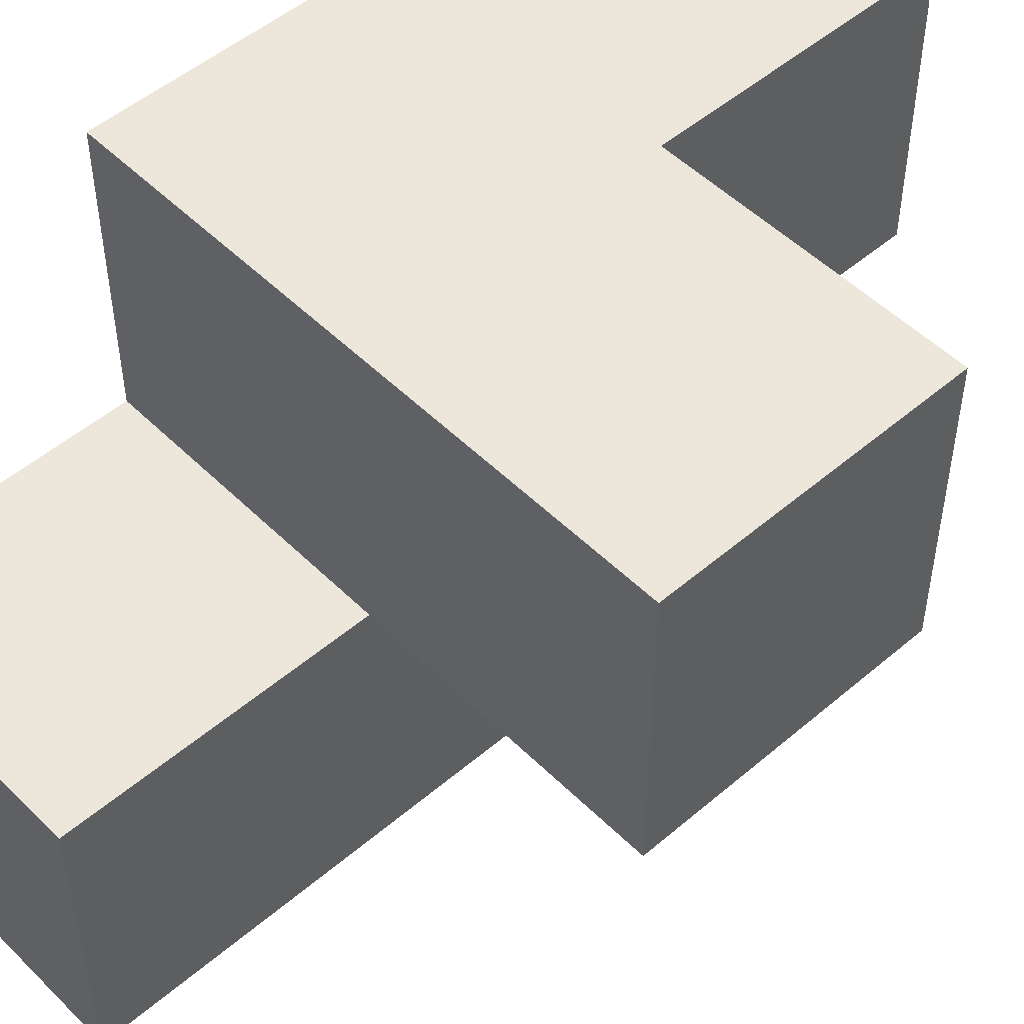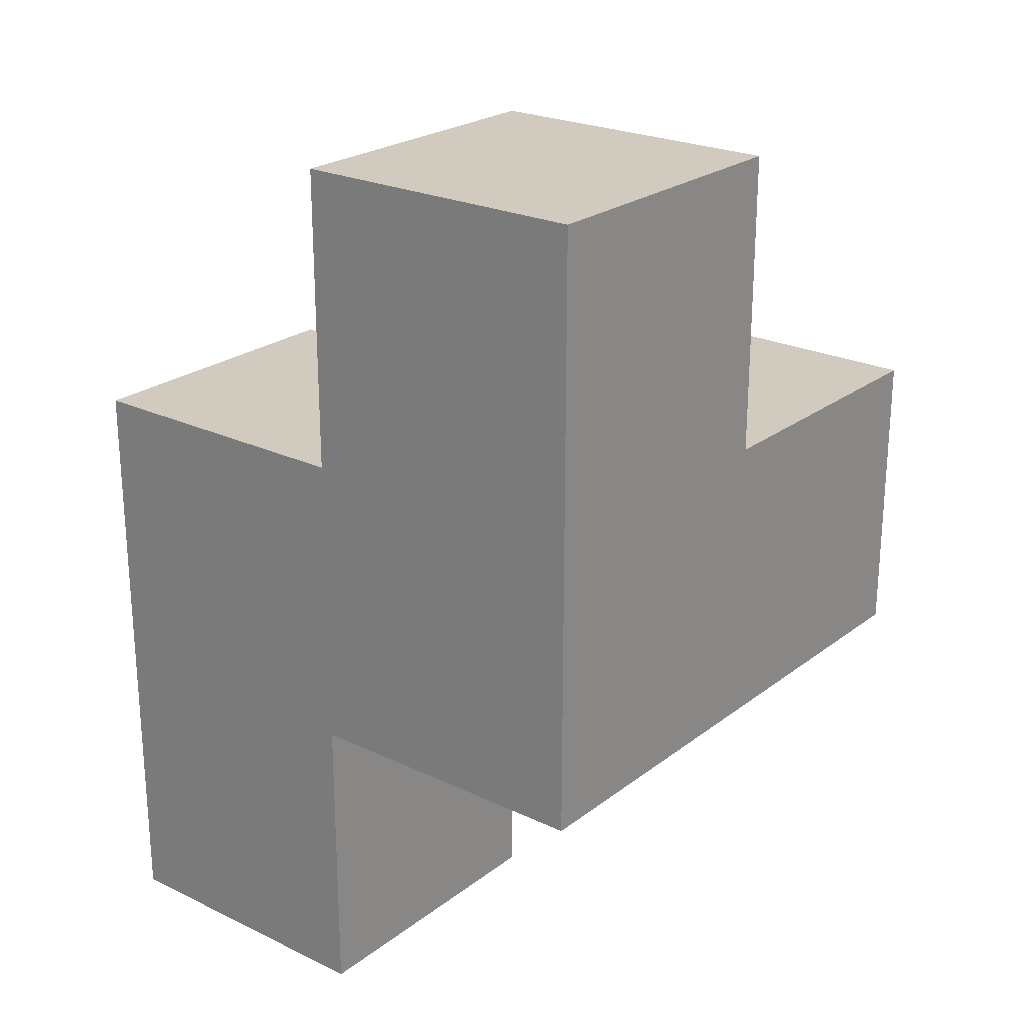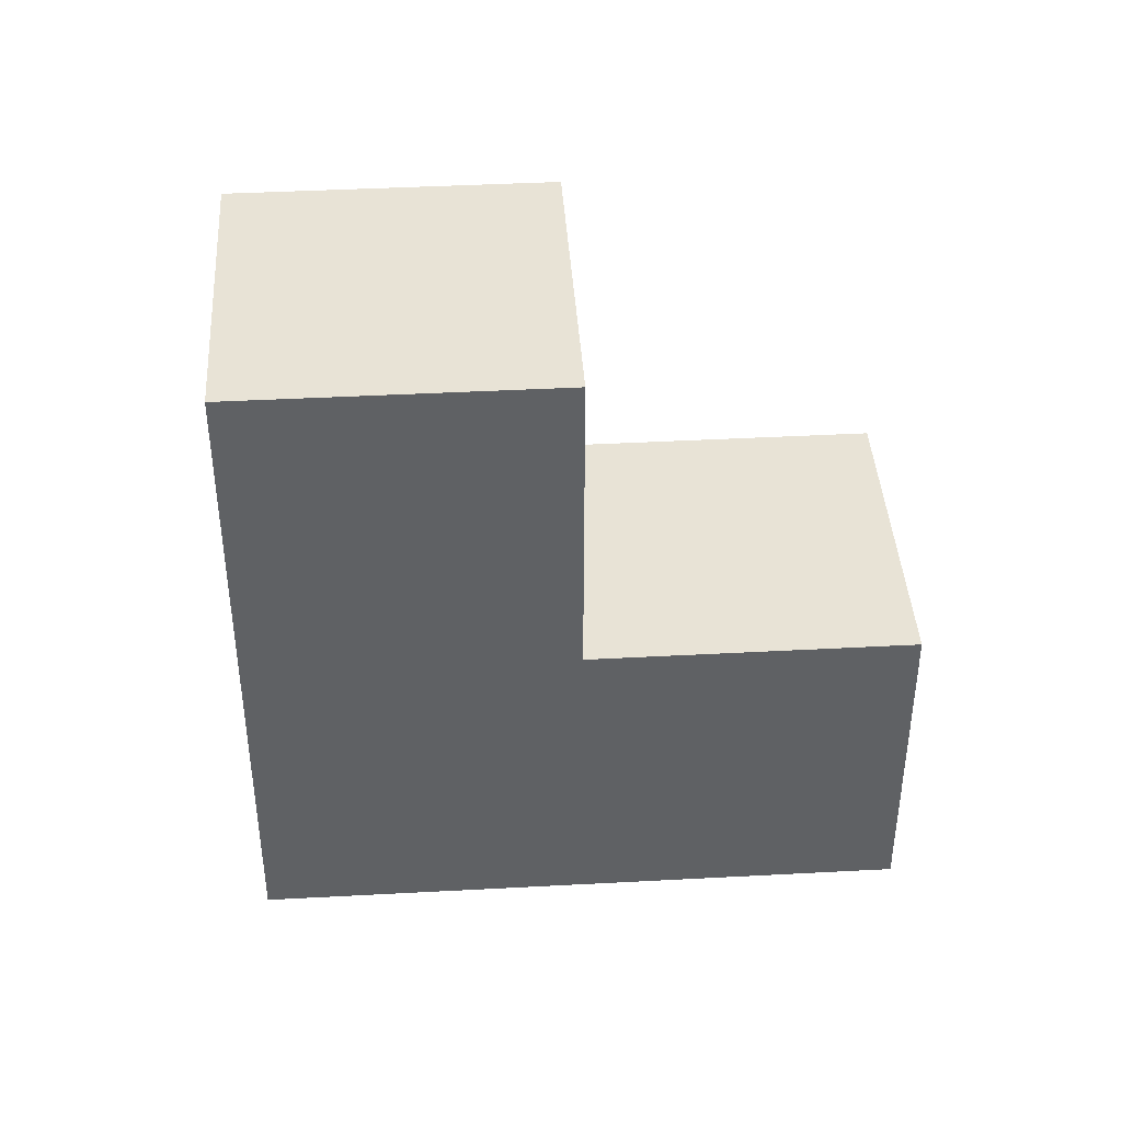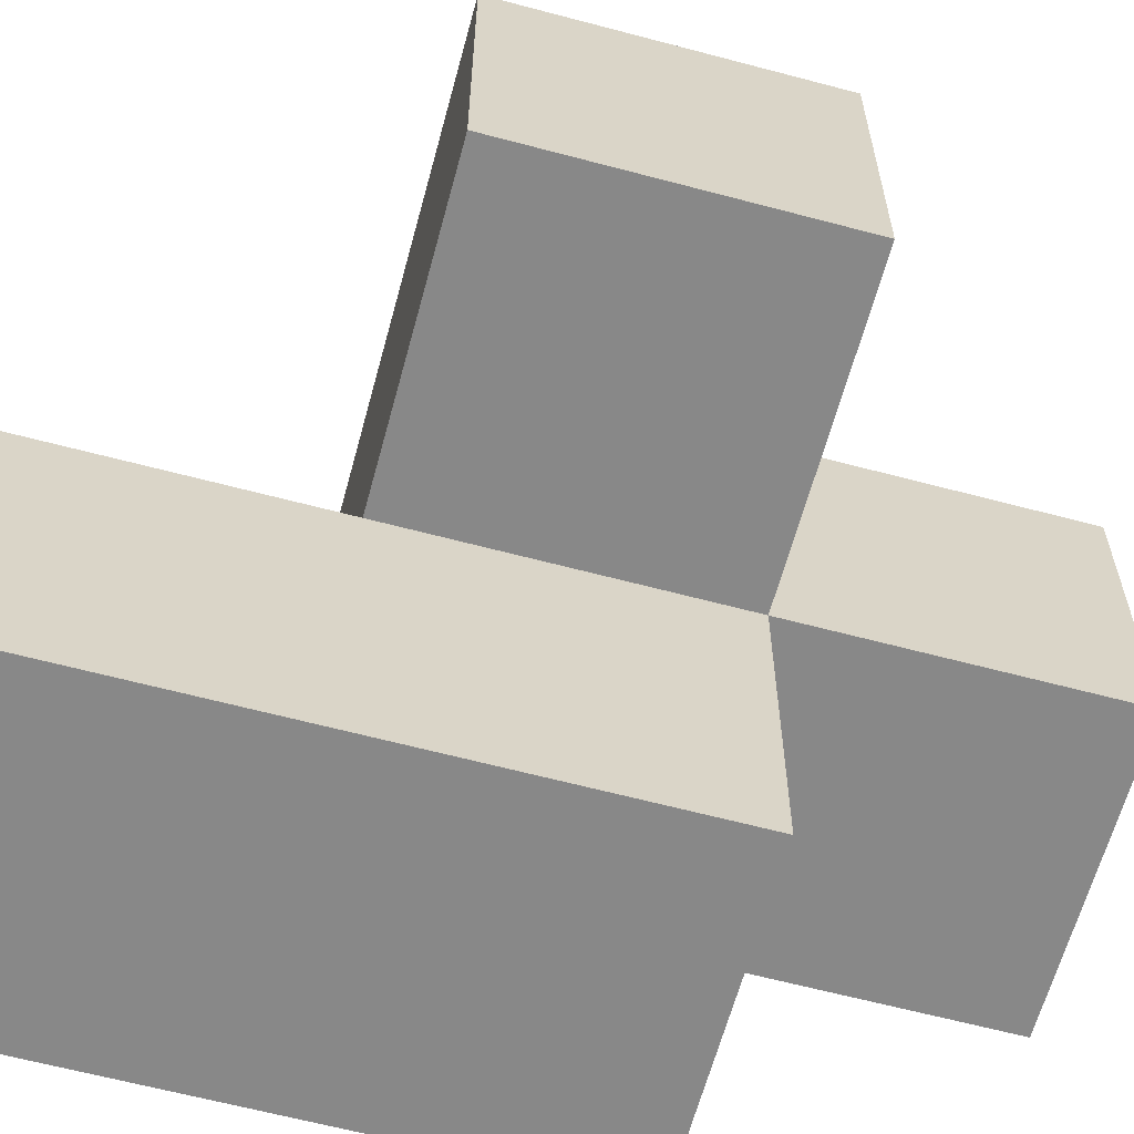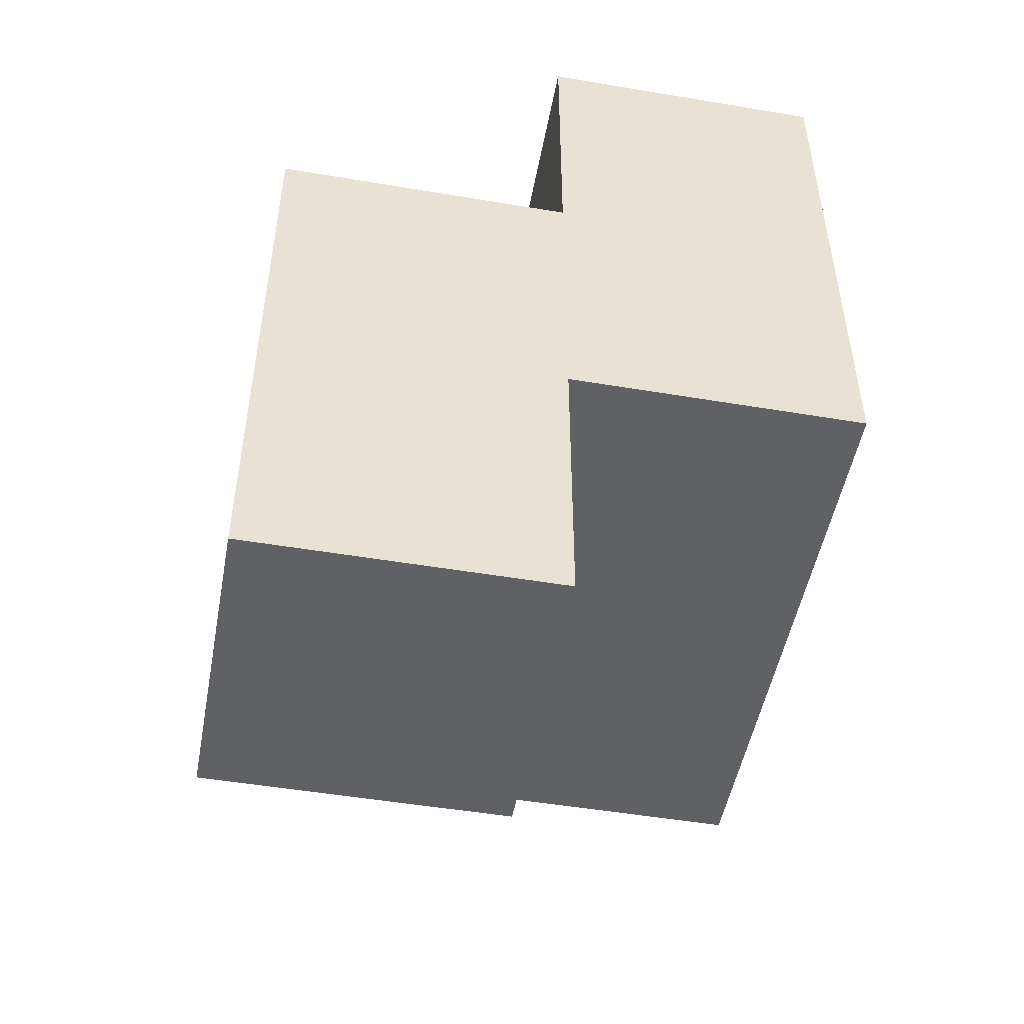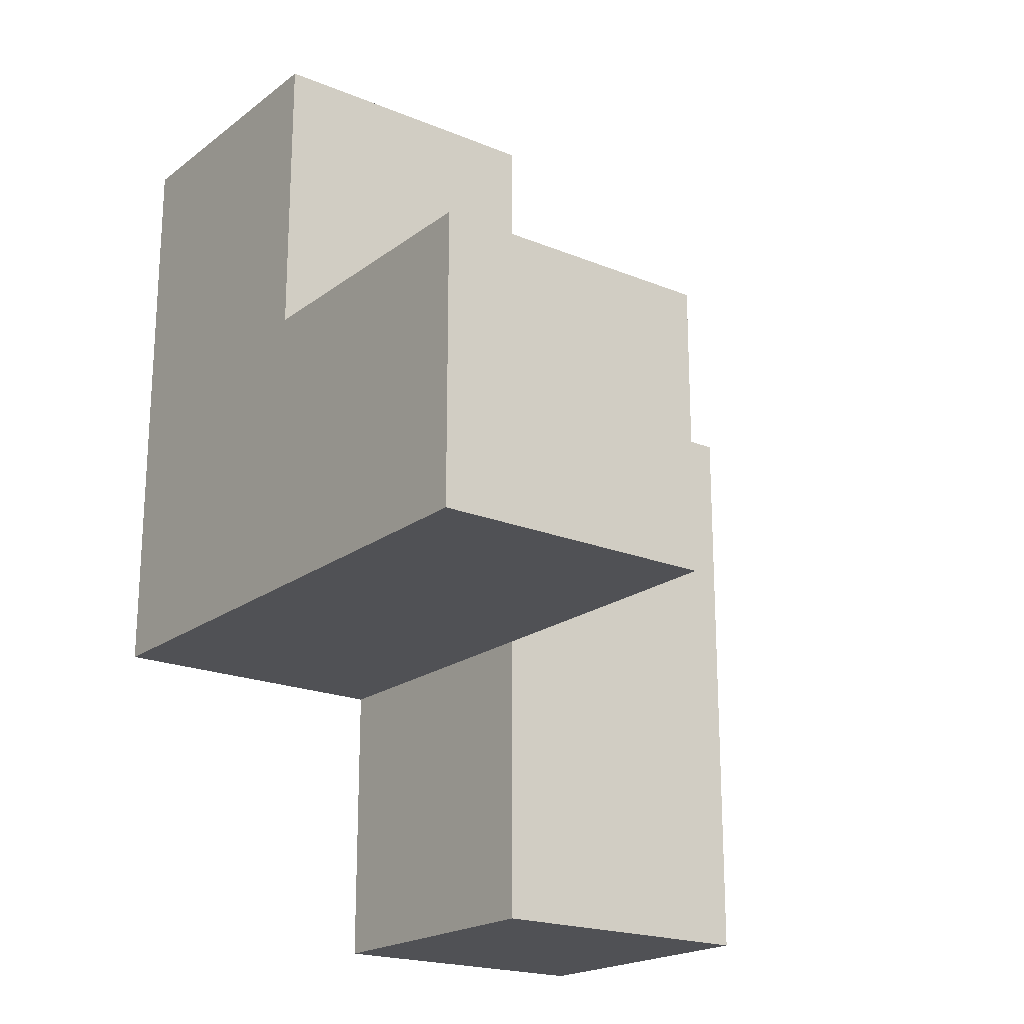
<metadata>
{"format":"obj","ext":"obj","renderer":"f3d","projection":"perspective","resolution":1024,"background":"white","views":[{"elev":50.7,"azim":47.0,"up":"+Z"},{"elev":23.6,"azim":-51.4,"up":"+Y"},{"elev":41.6,"azim":-3.7,"up":"+Y"},{"elev":-62.9,"azim":74.9,"up":"+Z"},{"elev":-49.9,"azim":-100.5,"up":"+Y"},{"elev":-20.2,"azim":53.1,"up":"+Y"}]}
</metadata>
<code>
v 2.007 0.015 2.001
v 2.007 1.995 2.001
v 2.007 1.005 2.991
v 2.997 1.995 1.011
v 2.997 1.005 2.001
v 2.997 2.985 2.001
v 3.987 1.005 2.001
v 2.007 2.985 2.991
v 2.007 0.015 1.011
v 2.007 1.005 2.001
v 2.007 1.995 1.011
v 3.987 1.995 2.991
v 2.997 1.005 1.011
v 2.997 1.995 2.991
v 2.007 2.985 2.001
v 2.997 0.015 2.001
v 3.987 1.995 2.001
v 2.007 1.995 2.991
v 2.007 1.005 1.011
v 2.997 1.005 2.991
v 2.997 1.995 2.001
v 2.997 2.985 2.991
v 3.987 1.005 2.991
v 2.997 0.015 1.011
f 3 20 18
f 14 18 20
f 10 5 3
f 20 3 5
f 2 10 18
f 3 18 10
f 21 2 6
f 15 6 2
f 18 14 8
f 22 8 14
f 6 15 22
f 8 22 15
f 15 2 8
f 18 8 2
f 21 6 14
f 22 14 6
f 13 19 4
f 11 4 19
f 4 11 21
f 2 21 11
f 11 19 2
f 10 2 19
f 13 4 5
f 21 5 4
f 7 5 17
f 21 17 5
f 20 23 14
f 12 14 23
f 5 7 20
f 23 20 7
f 17 21 12
f 14 12 21
f 7 17 23
f 12 23 17
f 24 9 13
f 19 13 9
f 1 16 10
f 5 10 16
f 9 24 1
f 16 1 24
f 19 9 10
f 1 10 9
f 24 13 16
f 5 16 13

</code>
